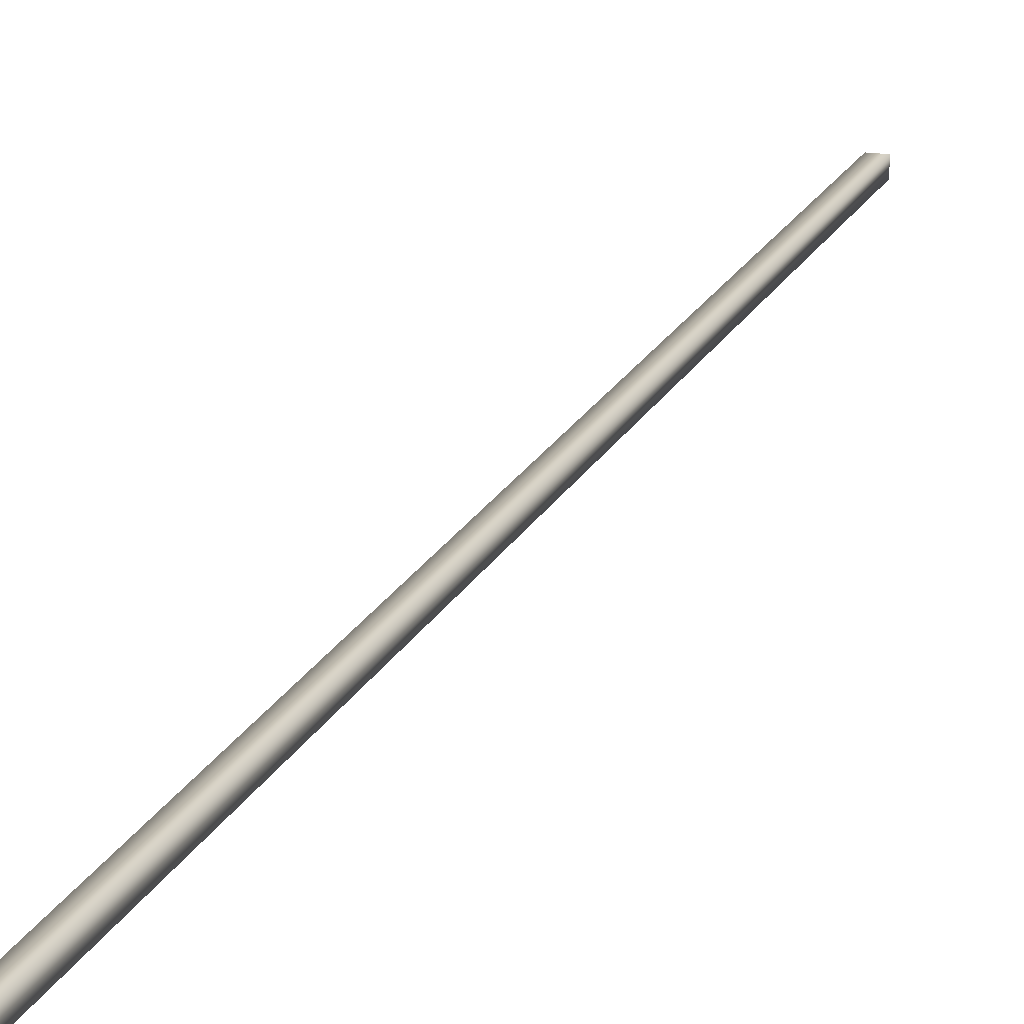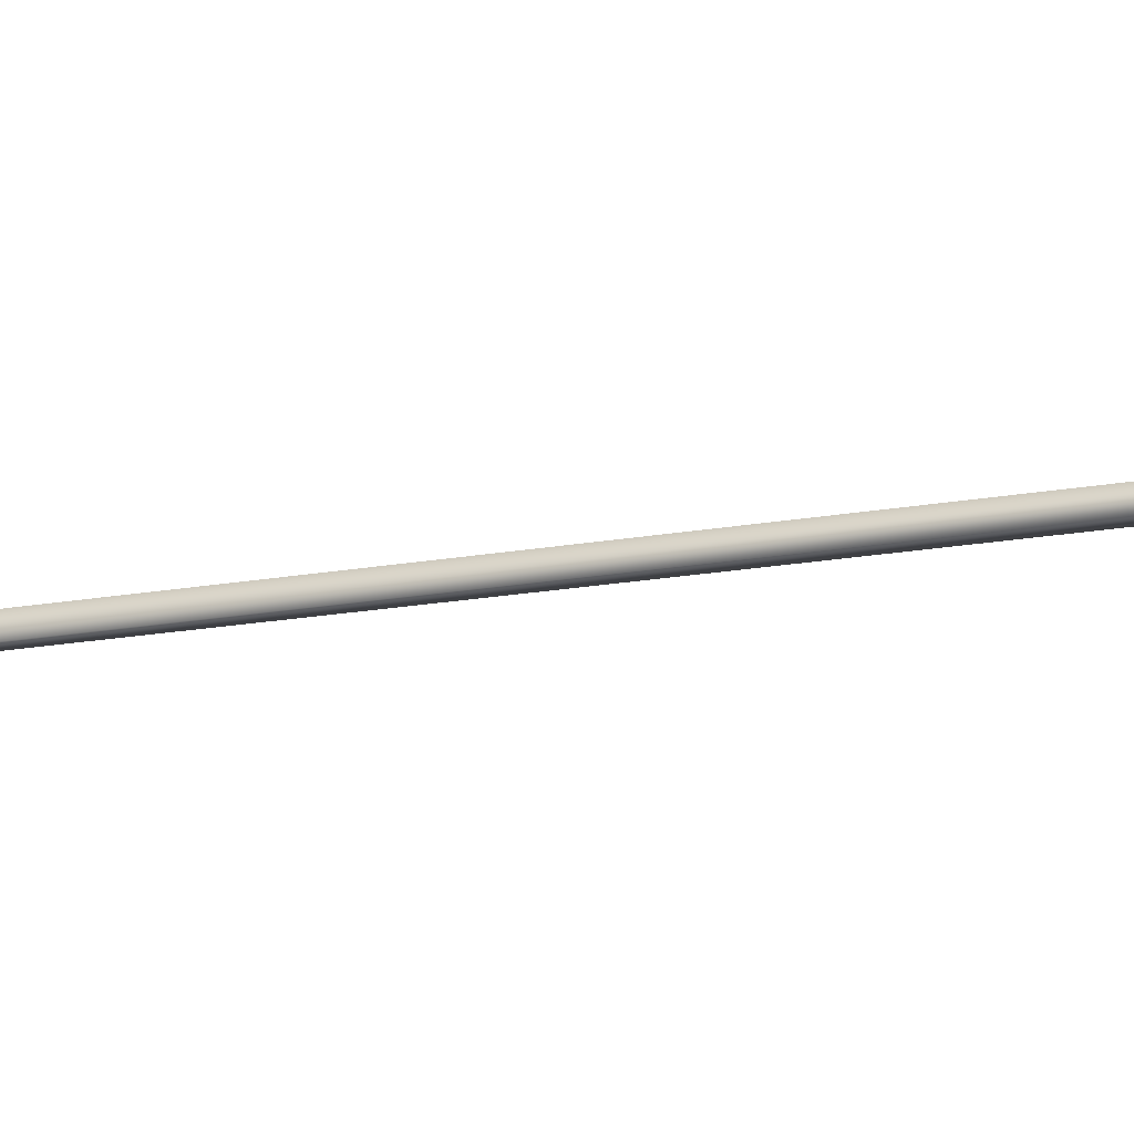
<metadata>
{"format":"obj","ext":"obj","renderer":"f3d","projection":"perspective","resolution":1024,"background":"white","views":[{"elev":17.4,"azim":-149.5,"up":"+Y"},{"elev":-15.4,"azim":-54.3,"up":"+Y"}]}
</metadata>
<code>
v -73.83 46.73 -126.4
v -73.83 46.77 -126.4
v -74.72 46.73 -130.3
v -74.72 46.77 -130.3
v -74.68 46.77 -130.3
v -74.68 46.73 -130.3
v -73.79 46.73 -126.4
v -73.79 46.77 -126.4
f 1 2 3
f 3 2 4
f 5 6 4
f 4 6 3
f 7 1 6
f 6 1 3
f 8 5 2
f 2 5 4
f 2 1 8
f 8 1 7
f 8 7 5
f 5 7 6

</code>
